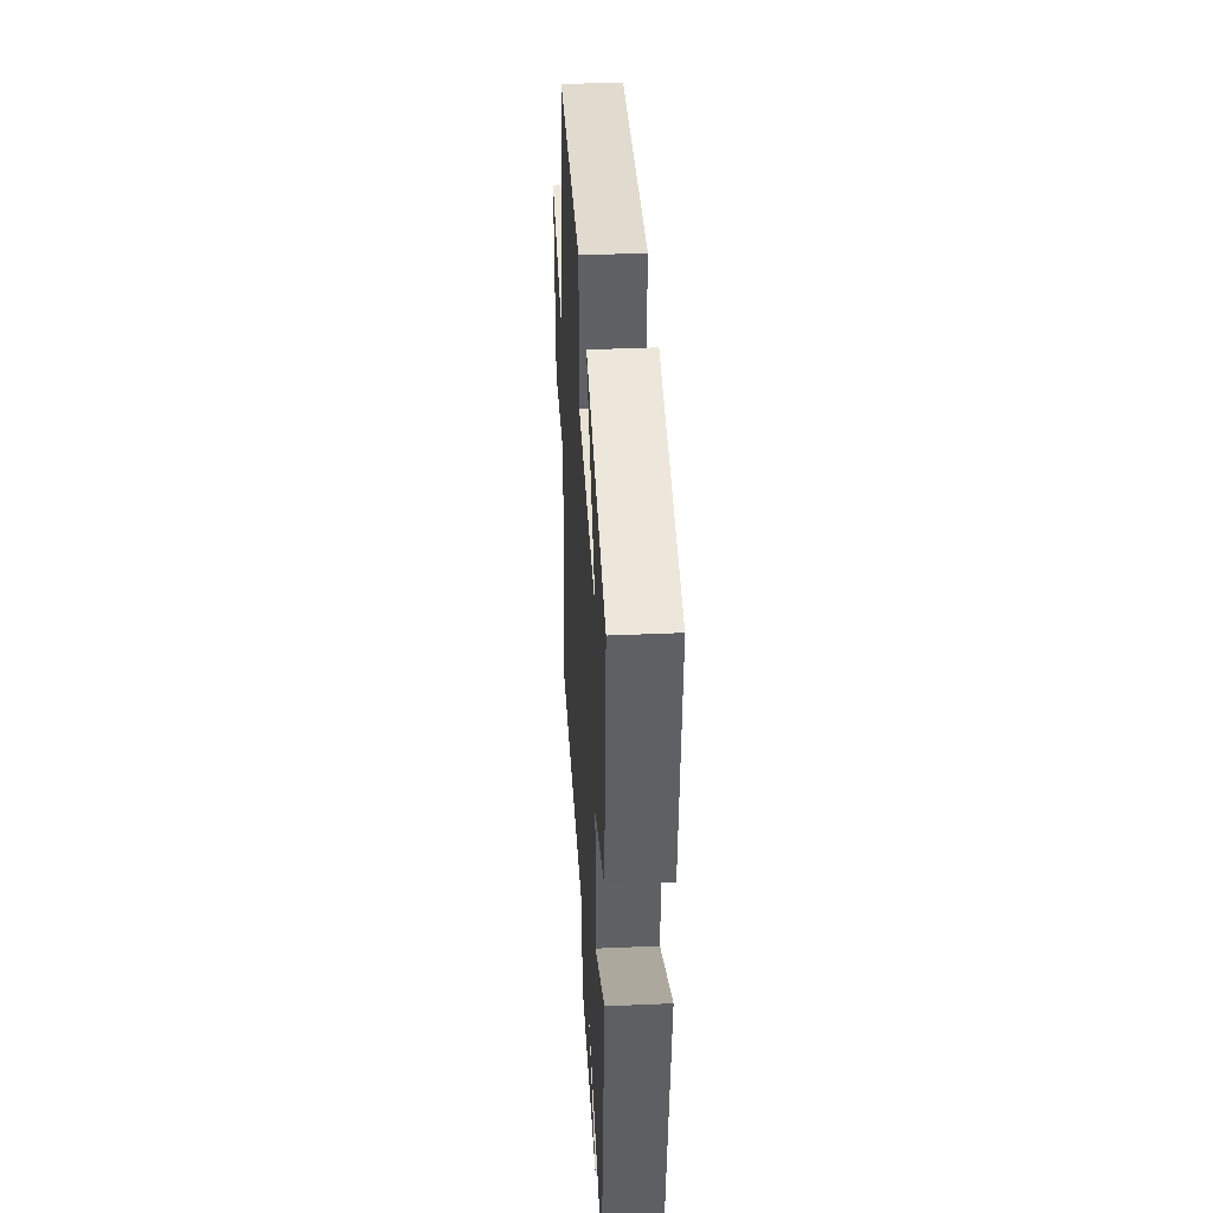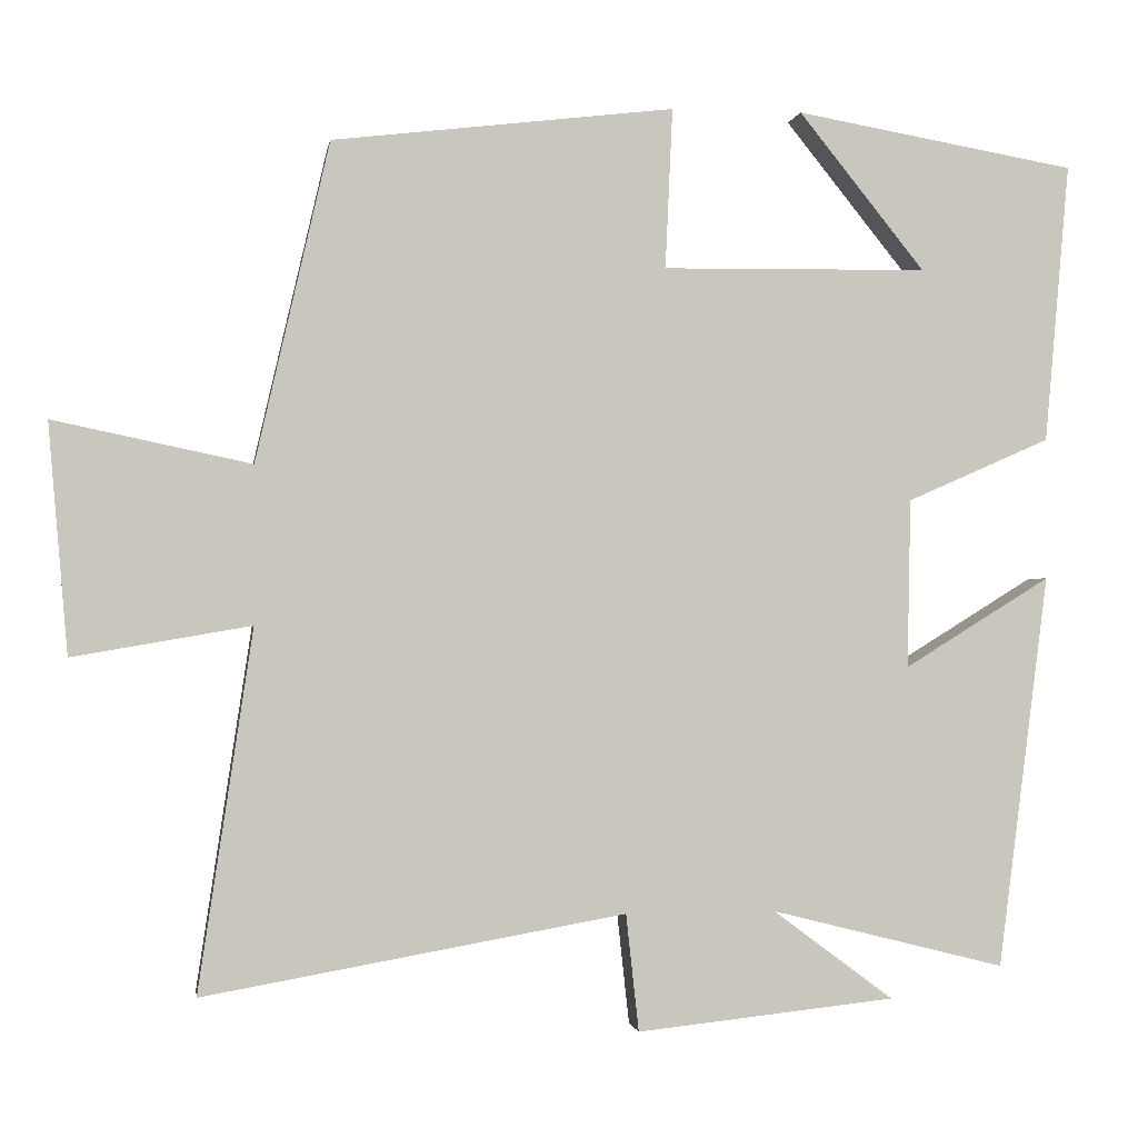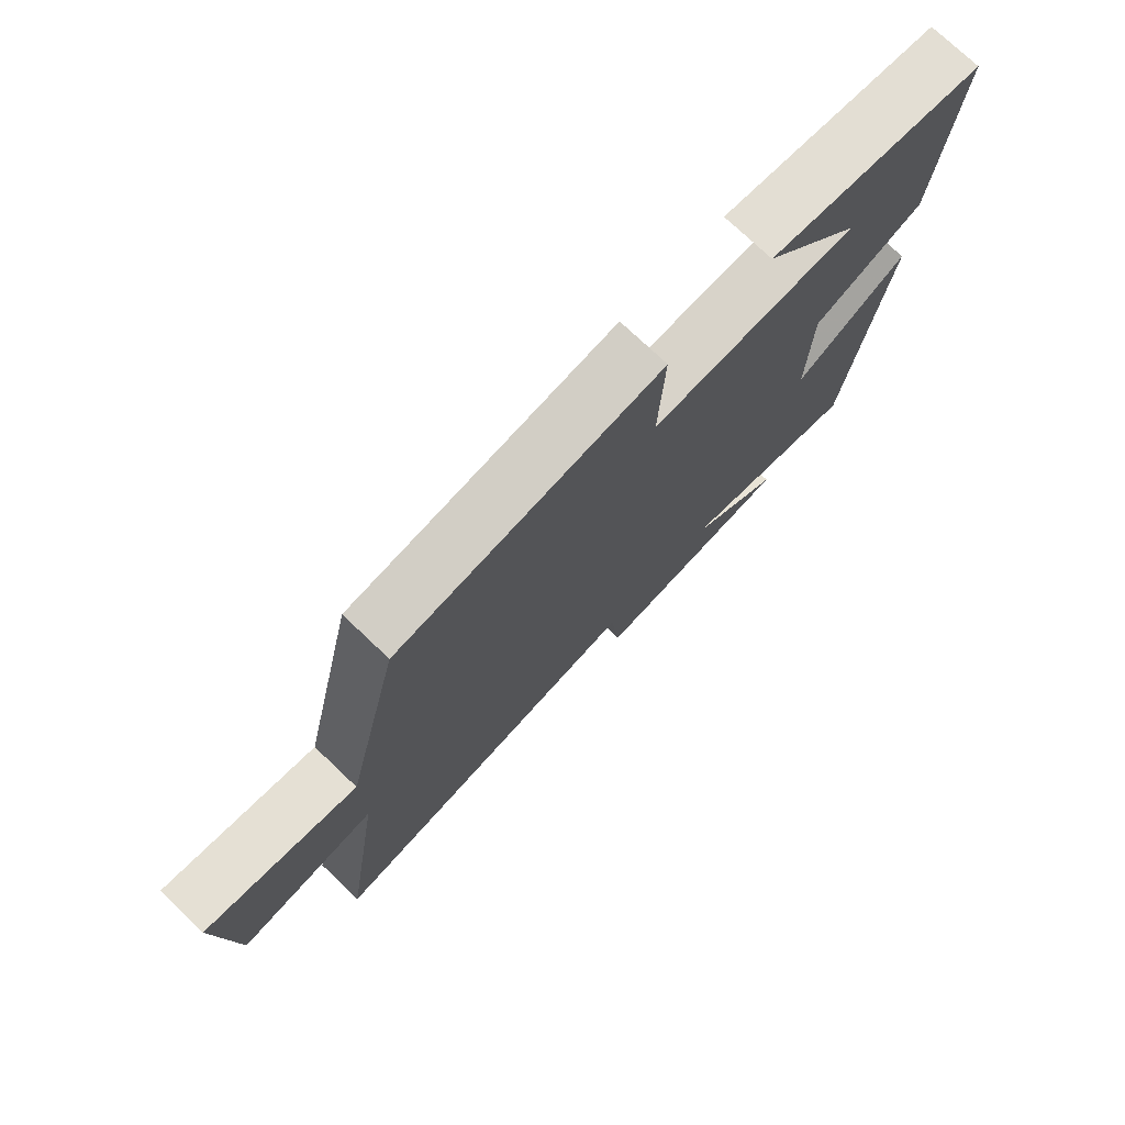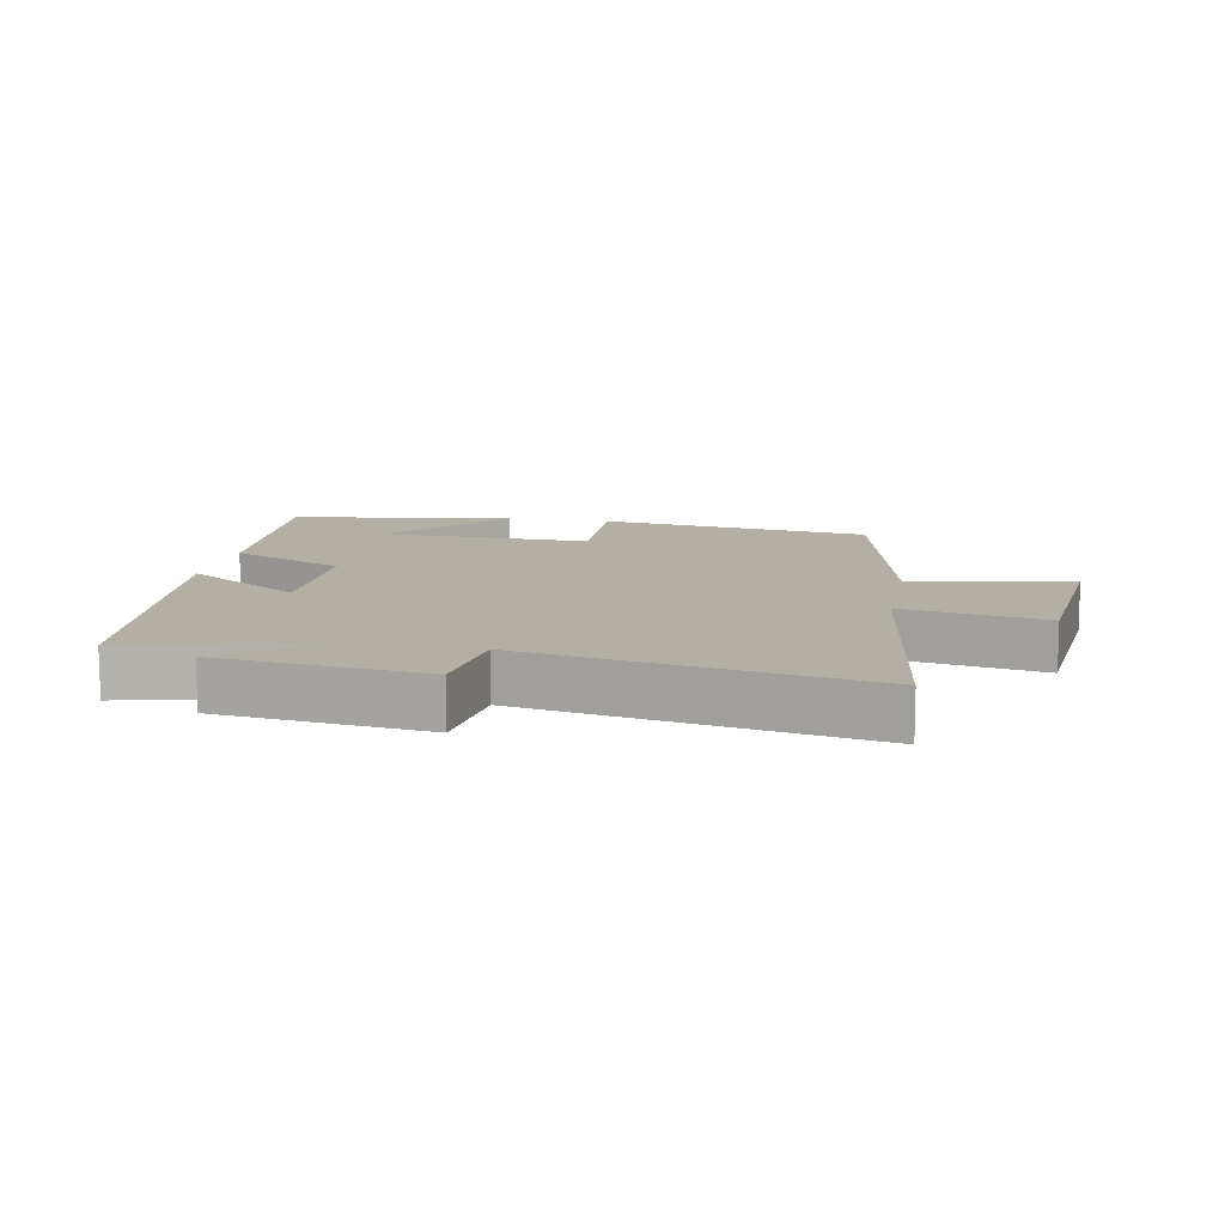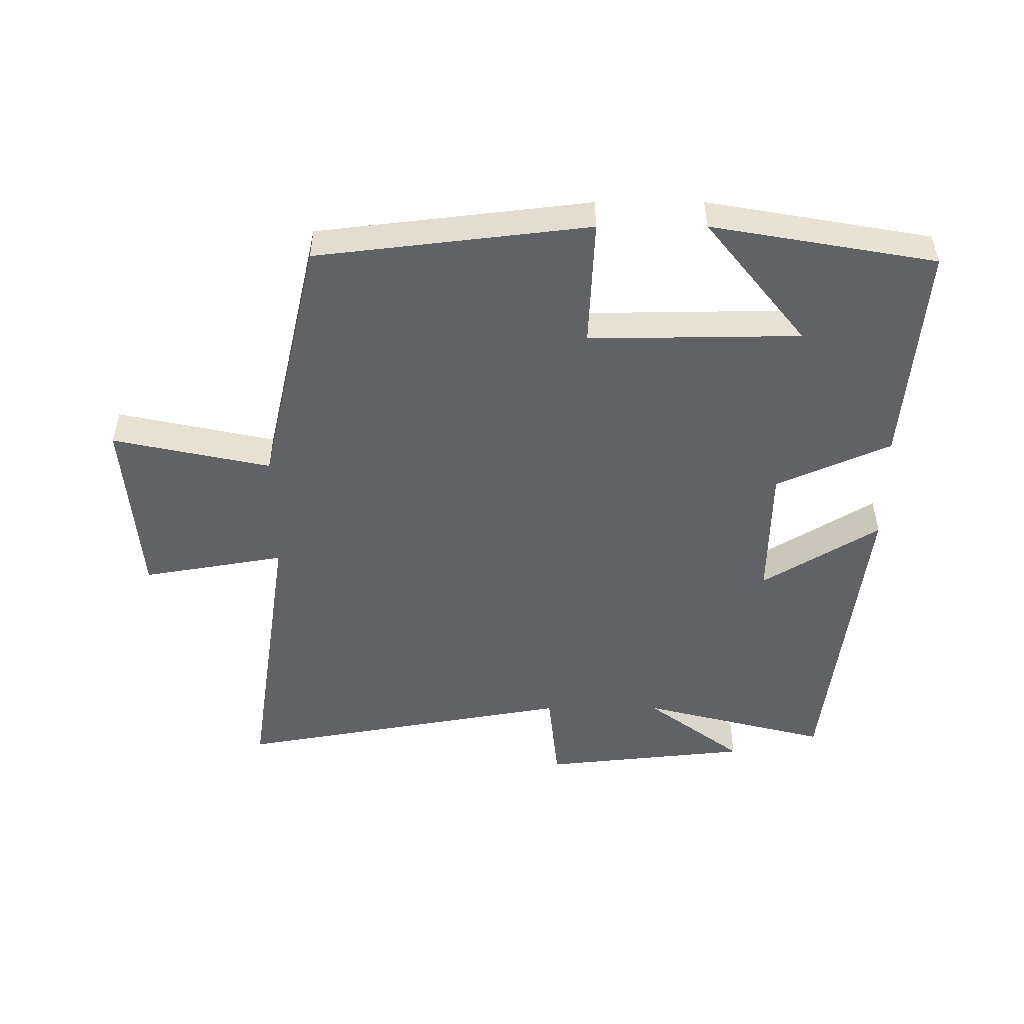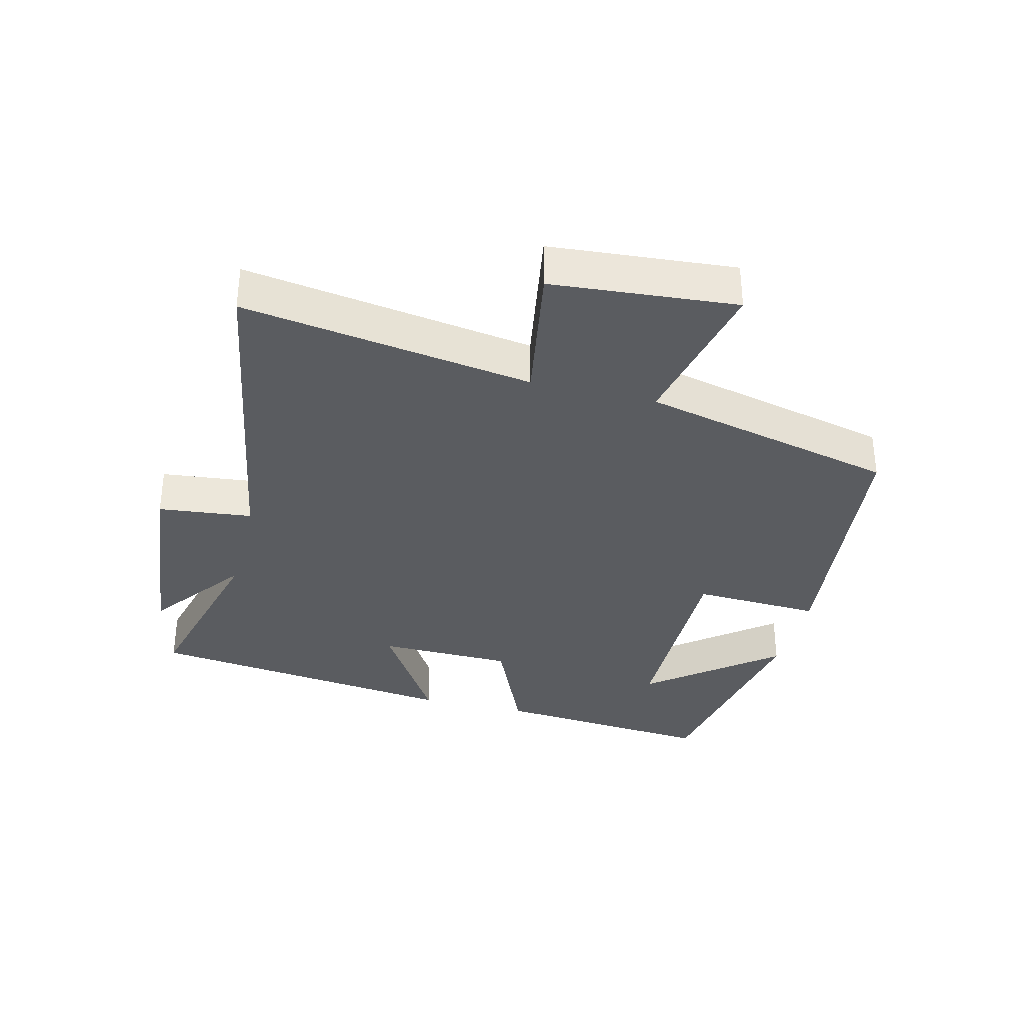
<metadata>
{"format":"obj","ext":"obj","renderer":"f3d","projection":"perspective","resolution":1024,"background":"white","views":[{"elev":40.5,"azim":86.9,"up":"+Z"},{"elev":-0.8,"azim":-8.7,"up":"+Z"},{"elev":75.3,"azim":-46.5,"up":"+Z"},{"elev":11.3,"azim":-168.5,"up":"+Y"},{"elev":-50.5,"azim":0.1,"up":"+Y"},{"elev":-34.1,"azim":-104.1,"up":"+Y"}]}
</metadata>
<code>
v -0.408 0.07 0.45
v 0.017 0.07 0.5
v 0.008 0.07 0.301
v 0.338 0.07 0.305
v 0.181 0.07 0.5
v 0.53 0.07 0.439
v 0.5 0.07 0.092
v 0.322 0.07 0.014
v 0.318 0.07 -0.196
v 0.5 0.07 -0.084
v 0.438 0.07 -0.574
v 0.146 0.07 -0.5
v 0.296 0.07 -0.612
v -0.026 0.07 -0.646
v -0.042 0.07 -0.5
v -0.568 0.07 -0.592
v -0.5 0.07 -0.143
v -0.722 0.07 -0.181
v -0.746 0.07 0.105
v -0.5 0.07 0.053
v -0.408 0 0.45
v 0.017 0 0.5
v 0.008 0 0.301
v 0.338 0 0.305
v 0.181 0 0.5
v 0.53 0 0.439
v 0.5 0 0.092
v 0.322 0 0.014
v 0.318 0 -0.196
v 0.5 0 -0.084
v 0.438 0 -0.574
v 0.146 0 -0.5
v 0.296 0 -0.612
v -0.026 0 -0.646
v -0.042 0 -0.5
v -0.568 0 -0.592
v -0.5 0 -0.143
v -0.722 0 -0.181
v -0.746 0 0.105
v -0.5 0 0.053
f 17 18 19 20
f 17 20 1 2
f 15 16 17 2
f 12 13 14 15
f 9 10 11 12
f 8 9 12 15
f 6 7 8
f 4 5 6
f 4 6 8 15
f 15 2 3
f 3 4 15
f 40 39 38 37
f 22 21 40 37
f 22 37 36 35
f 35 34 33 32
f 32 31 30 29
f 35 32 29 28
f 28 27 26
f 26 25 24
f 35 28 26 24
f 23 22 35
f 35 24 23
f 1 21 22 2
f 2 22 23 3
f 3 23 24 4
f 4 24 25 5
f 5 25 26 6
f 6 26 27 7
f 7 27 28 8
f 8 28 29 9
f 9 29 30 10
f 10 30 31 11
f 11 31 32 12
f 12 32 33 13
f 13 33 34 14
f 14 34 35 15
f 15 35 36 16
f 16 36 37 17
f 17 37 38 18
f 18 38 39 19
f 19 39 40 20
f 20 40 21 1

</code>
